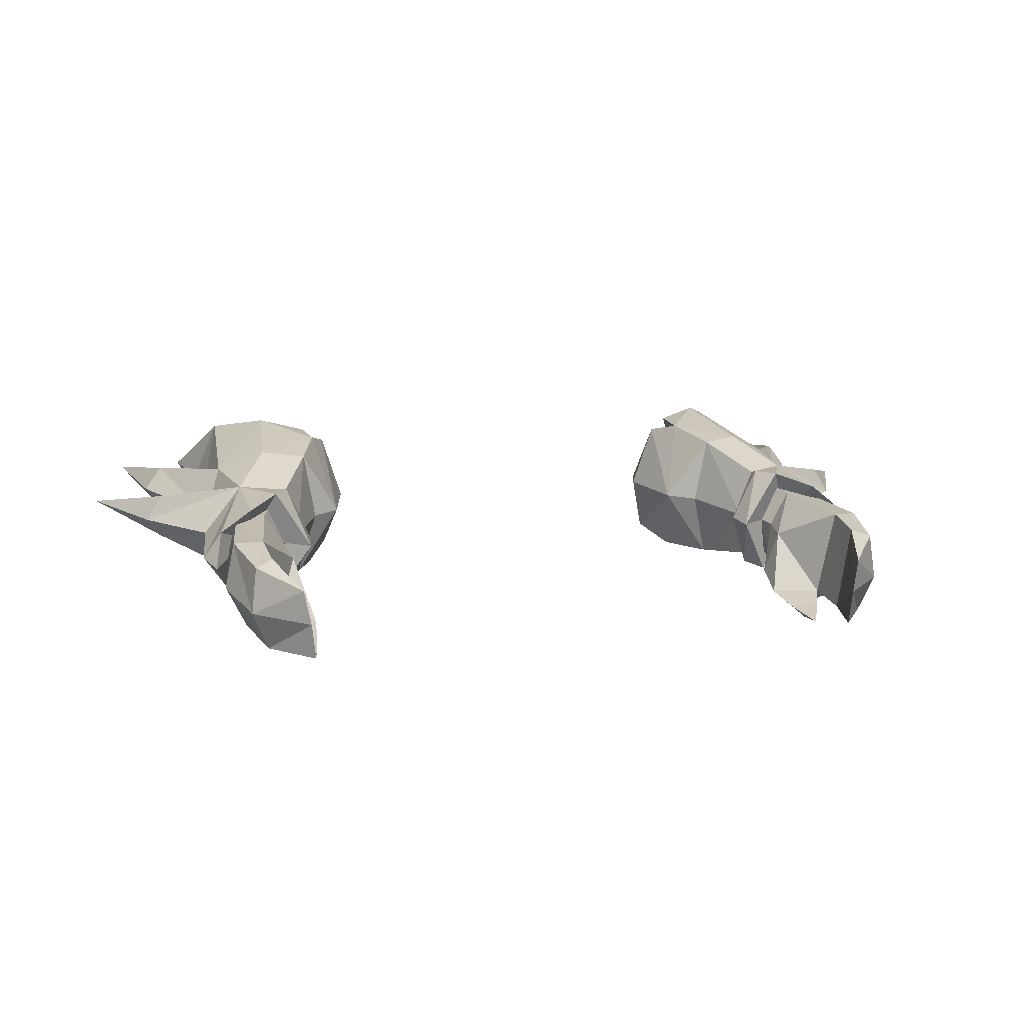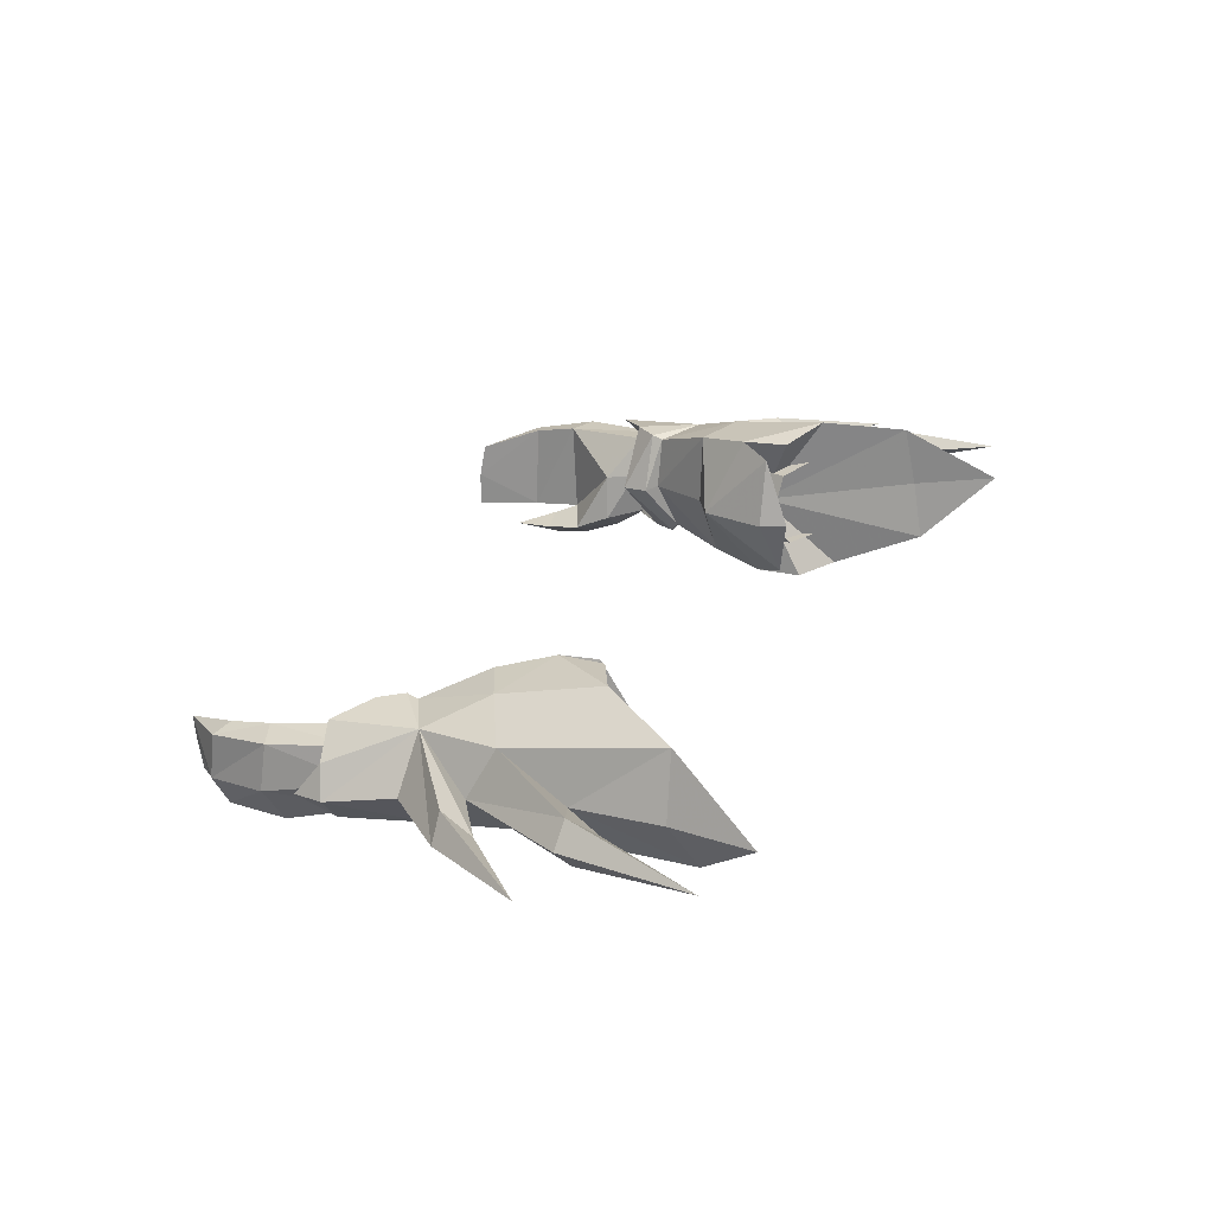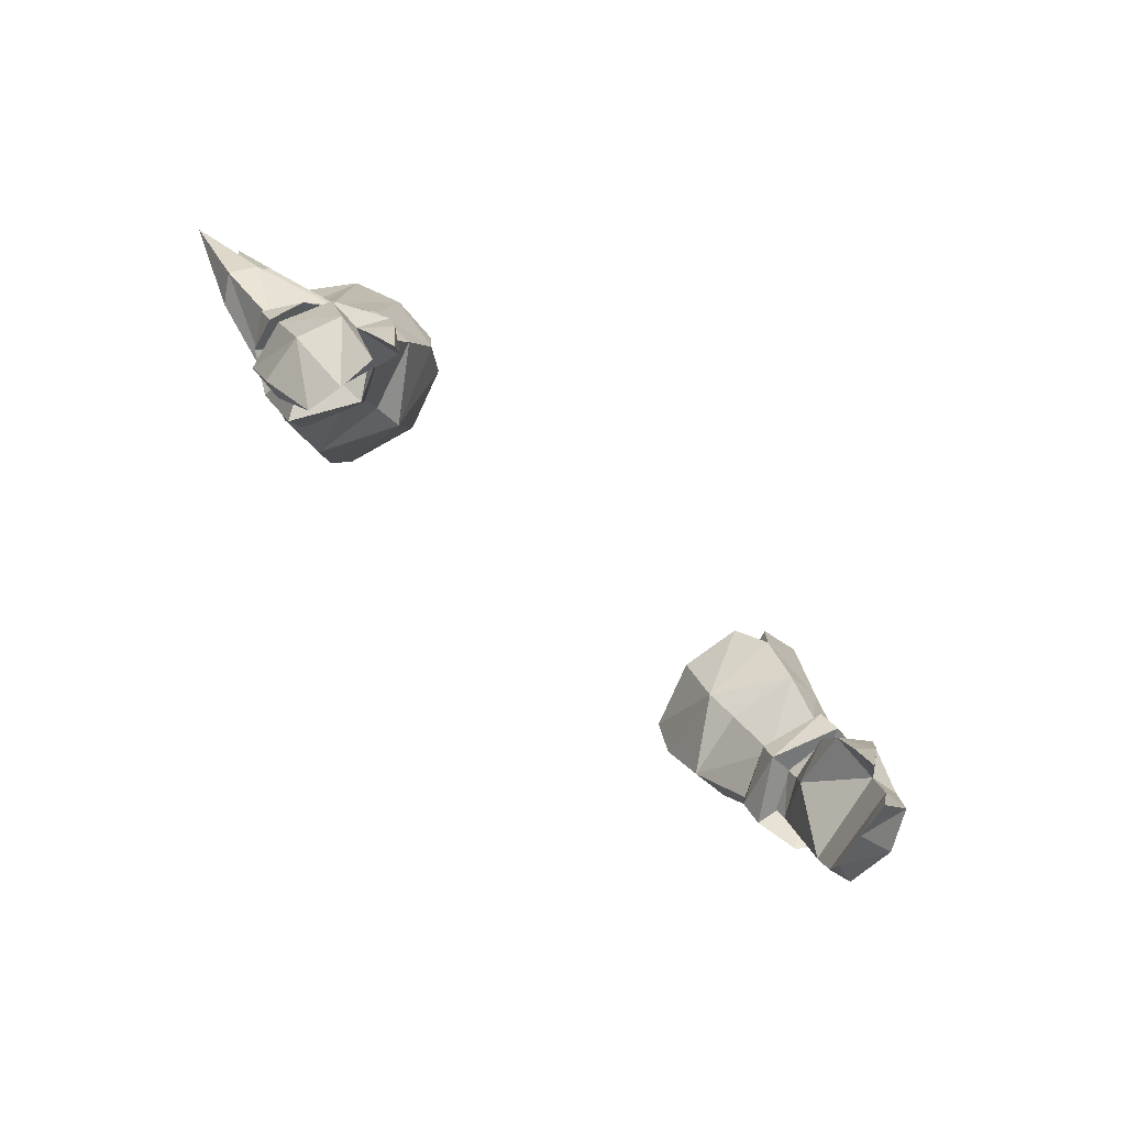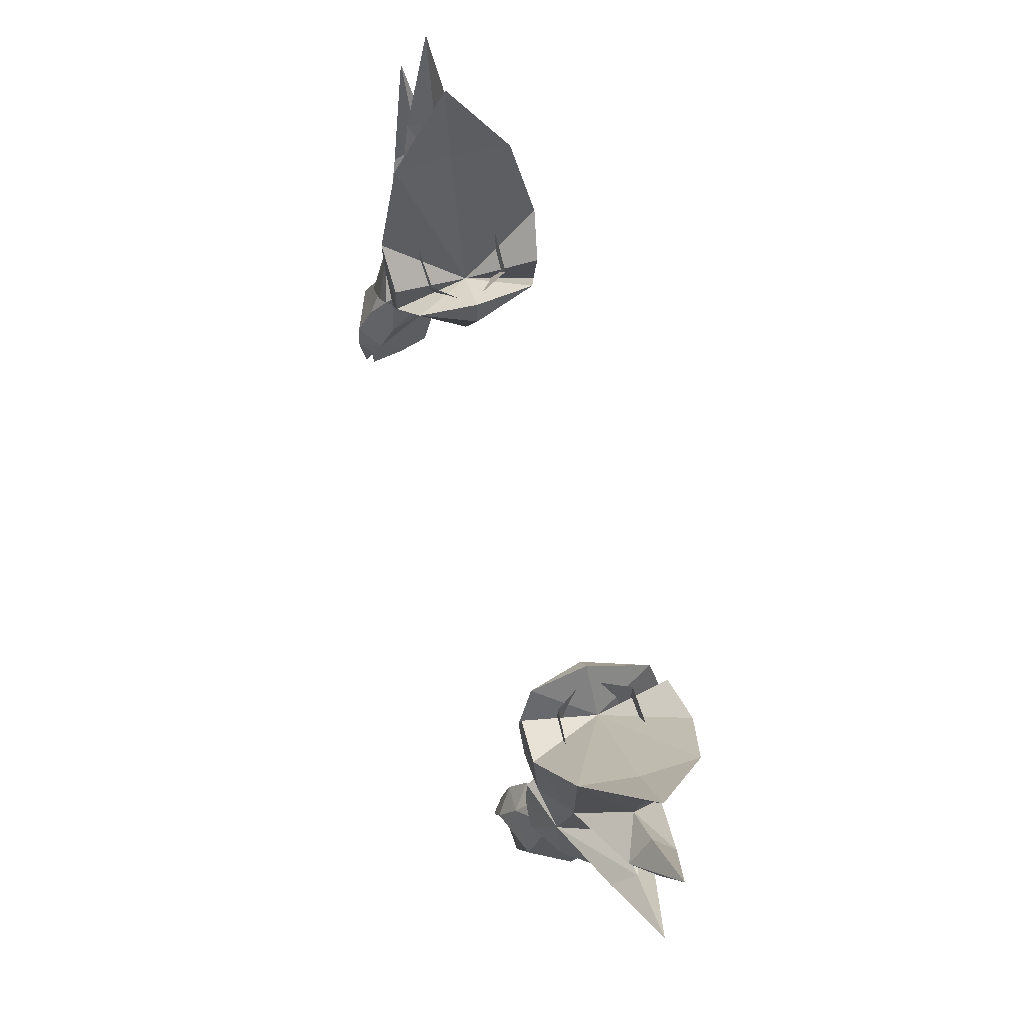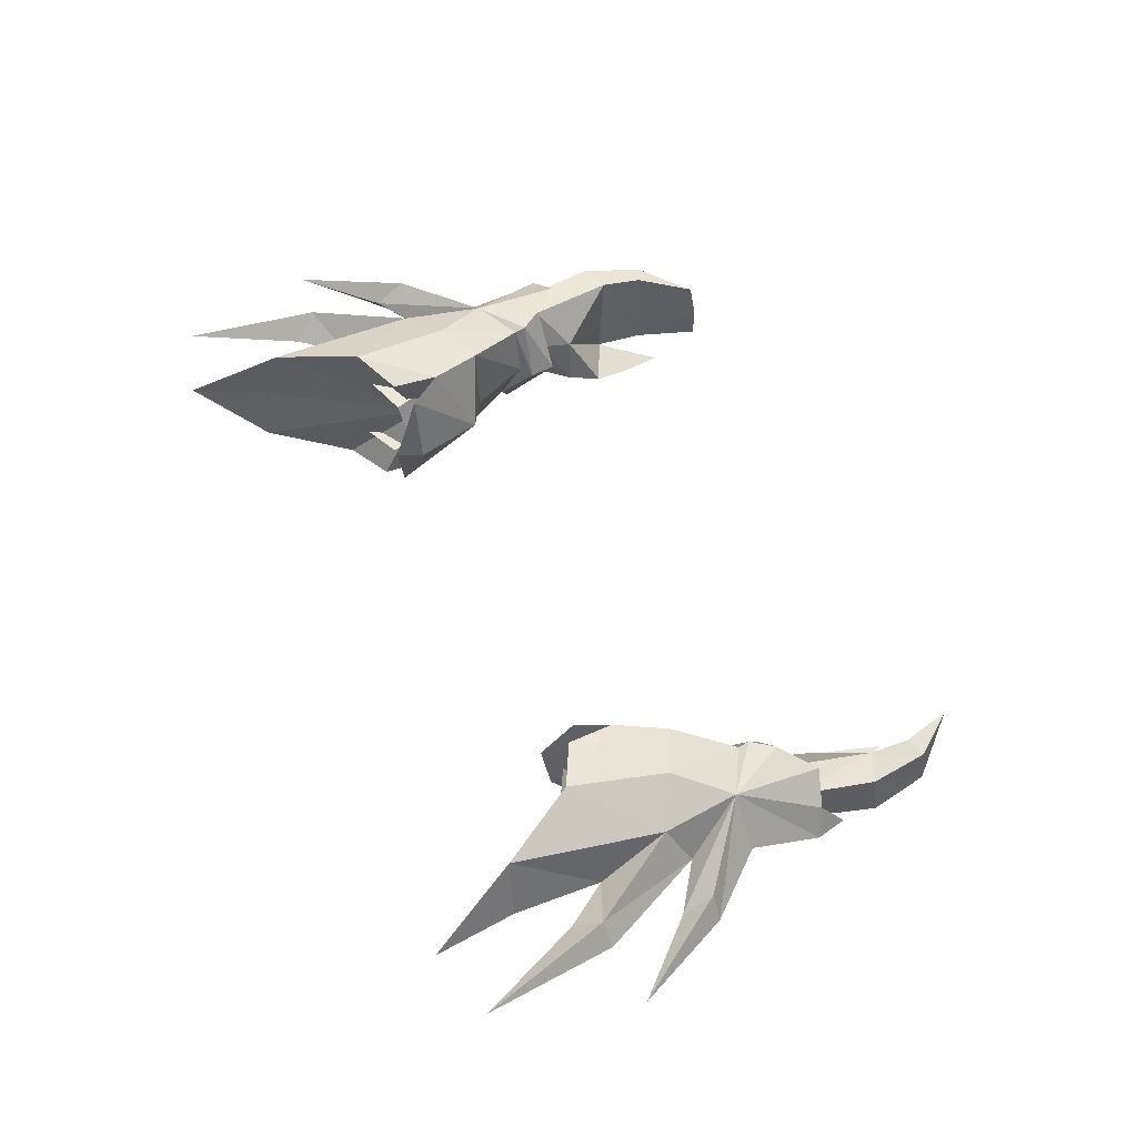
<metadata>
{"format":"obj","ext":"obj","renderer":"f3d","projection":"perspective","resolution":1024,"background":"white","views":[{"elev":8.6,"azim":163.1,"up":"+Y"},{"elev":31.3,"azim":-65.8,"up":"+Y"},{"elev":-72.7,"azim":-42.2,"up":"+Z"},{"elev":77.6,"azim":73.7,"up":"+Z"},{"elev":59.2,"azim":66.1,"up":"+Y"}]}
</metadata>
<code>
g warrior_glove_female_200003
v -11.54 -1.739 49.84
v -12.75 -1.645 50.16
v -12.88 -1.919 49.3
v -11.66 -2.07 49.04
v -13.49 -0.2205 50.12
v -13.15 1.132 49.8
v -13.4 0.9521 48.9
v -13.71 -0.3649 49.25
v -11.46 -0.3762 48.61
v -11.24 -0.2239 49.36
v -12.25 1.107 48.56
v -11.85 1.261 49.48
v -11.24 -0.2239 49.36
v -11.46 -0.3762 48.61
v -12.9 0.5455 44.95
v -14.05 0.4772 45.41
v -14.42 -1.359 45.32
v -13.53 -3.057 45.69
v -10.57 -3.084 46.2
v -10.72 -2.357 47.64
v -11.76 -3.136 47.71
v -11.63 -3.843 46.18
v -11.42 -4.014 44.78
v -12.32 -2.989 45.39
v -11.88 -3.346 44.49
v -10.57 -3.084 46.2
v -10.77 -3.487 44.73
v -11.88 -3.346 44.49
v -12.32 -2.989 45.39
v -12.83 0.1165 43.23
v -13.55 -0.1395 42.86
v -13.75 -1.966 42.73
v -12 -0.8081 40.91
v -11.73 -2.14 40.78
v -13.09 -3.46 42.98
v -12.29 -3.322 43.37
v -11.56 -3.512 40.84
v -12.29 -3.322 43.37
v -10.77 -3.487 44.73
v -8.999 2.482 56.41
v -10.68 2.501 57.01
v -8.172 0.7298 56.23
v -9.069 -0.6325 56.78
v -8.172 0.7298 56.23
v -11.65 0.8762 57.62
v -10.56 -0.7627 57.45
v -11.05 -2.085 50.85
v -11.04 -2.444 50.63
v -10.05 -0.1898 49.75
v -10.54 -0.1129 50.12
v -15.6 0.207 58.19
v -12.97 -1.107 54.87
v -13.72 1.025 57.14
v -14.97 1.253 58.9
v -11.09 1.894 50.07
v -10.54 -0.1129 50.12
v -11.08 2.013 49.63
v -15.6 2.119 57.94
v -14.97 1.253 58.9
v -13.37 2.421 54.32
v -12.9 2.01 51.08
v -16.06 1.401 53.54
v -16.02 0.6242 54.75
v -14.09 0.5 53.45
v -14.47 0.05672 50.99
v -13.13 -1.763 51.36
v -16.05 -0.4537 53.91
v -16.71 0.3564 53.51
v -14.09 0.5 53.45
v -14.47 0.05672 50.99
v 11.53 -1.739 49.84
v 11.65 -2.07 49.04
v 12.87 -1.919 49.3
v 12.74 -1.645 50.16
v 13.48 -0.2205 50.12
v 13.7 -0.3649 49.24
v 13.38 0.9521 48.9
v 13.14 1.131 49.8
v 11.23 -0.2239 49.36
v 11.45 -0.3762 48.61
v 12.24 1.107 48.56
v 11.45 -0.3762 48.61
v 11.23 -0.2239 49.36
v 11.84 1.261 49.48
v 12.89 0.5455 44.95
v 14.04 0.4772 45.41
v 14.41 -1.359 45.32
v 13.52 -3.057 45.69
v 10.56 -3.084 46.2
v 11.62 -3.842 46.18
v 11.75 -3.136 47.71
v 10.71 -2.357 47.64
v 11.41 -4.014 44.78
v 11.87 -3.346 44.49
v 12.31 -2.989 45.39
v 10.56 -3.084 46.2
v 12.31 -2.989 45.39
v 11.87 -3.346 44.49
v 10.76 -3.487 44.73
v 13.54 -0.1395 42.86
v 12.82 0.1166 43.23
v 13.74 -1.966 42.73
v 11.72 -2.14 40.78
v 11.99 -0.808 40.91
v 12.28 -3.322 43.37
v 13.08 -3.46 42.98
v 11.55 -3.512 40.84
v 12.28 -3.322 43.37
v 10.76 -3.487 44.73
v 8.989 2.481 56.41
v 10.67 2.501 57.01
v 9.059 -0.6324 56.78
v 8.162 0.7298 56.23
v 8.162 0.7298 56.23
v 11.64 0.8761 57.61
v 10.55 -0.7626 57.45
v 11.04 -2.085 50.86
v 10.53 -0.1129 50.12
v 10.04 -0.1898 49.75
v 11.03 -2.444 50.63
v 15.59 0.2071 58.19
v 14.96 1.253 58.9
v 13.71 1.025 57.14
v 12.96 -1.107 54.87
v 11.08 1.893 50.07
v 11.07 2.012 49.62
v 10.53 -0.1129 50.12
v 15.59 2.119 57.93
v 13.36 2.421 54.32
v 14.96 1.253 58.9
v 12.89 2.009 51.08
v 14.08 0.5 53.45
v 16.01 0.6242 54.75
v 16.05 1.4 53.54
v 14.46 0.05672 50.99
v 16.7 0.3564 53.51
v 16.04 -0.4537 53.91
v 13.12 -1.762 51.36
v 14.08 0.5 53.45
v 14.46 0.05672 50.99
v -11.12 -3.864 42.99
v -11.12 -3.864 42.99
v -11.56 -3.512 40.84
v -11.73 -2.14 40.78
v -14.11 -1.804 48.28
v -13.13 -1.763 51.36
v -15.01 -0.5779 48.2
v -8.154 0.4696 53.28
v -9.994 -2.262 53.15
v -9.28 0.351 52.6
v -12.97 -1.107 54.87
v -11.56 -2.166 53.97
v -11.61 -2.648 49.68
v -10.23 -0.3589 48.67
v -10.88 -2.197 58.23
v -12.47 -1.01 61.49
v -14.09 0.5 53.45
v -14.09 0.5 53.45
v -8.052 -1.439 56.76
v -9.022 -2.229 55.48
v -13.72 1.025 57.14
v -16.91 1.584 63.16
v -9.127 -2.148 57.26
v -7.75 0.915 57.06
v -7.39 0.8065 56.01
v -8.052 -1.439 56.76
v -7.75 0.915 57.06
v -9.546 0.8957 55.35
v -10.88 -2.197 58.23
v -9.127 -2.148 57.26
v -14.08 1.597 64.07
v -12.47 -1.01 61.49
v -12.73 1.322 60.97
v -16.31 1.176 57.83
v -18.62 0.7415 57.48
v -14.32 0.5287 47.85
v -12.9 2.01 51.08
v -13 1.47 47.49
v -9.795 3.089 52.46
v -8.993 3.701 54.6
v -11.53 3.239 53.33
v -11.7 1.965 48.72
v -12.67 3.765 60.43
v -10.91 4.283 57.36
v -13.37 2.421 54.32
v -14.09 0.5 53.45
v -8.281 3.431 55.88
v -14.08 1.597 64.07
v -13.64 1.272 60.7
v -7.75 0.915 57.06
v -8.281 3.431 55.88
v -12.67 3.765 60.43
v -10.91 4.283 57.36
v -13.64 1.272 60.7
v -14.65 -0.848 46.9
v -11.25 -0.6259 47.38
v -10.72 -2.357 47.64
v -9.022 -2.229 55.48
v -14.47 0.05672 50.99
v -14.47 0.05672 50.99
v -9.106 3.887 56.44
v -9.106 3.887 56.44
v -8.993 3.701 54.6
v -12.61 -2.727 48.32
v -11.61 -2.648 49.68
v -12.71 -0.1243 50.05
v -10.23 -0.3589 48.67
v -12.61 -2.727 48.32
v -11.7 1.965 48.72
v -13 1.47 47.49
v -14.32 0.5287 47.85
v -14.65 -0.848 46.9
v -14.11 -1.804 48.28
v 11.11 -3.864 42.99
v 11.11 -3.864 42.99
v 11.72 -2.14 40.78
v 11.55 -3.512 40.84
v 14 -1.802 48.29
v 14.9 -0.5759 48.22
v 13.12 -1.762 51.36
v 8.144 0.4696 53.28
v 9.269 0.3511 52.6
v 9.984 -2.262 53.15
v 12.96 -1.107 54.87
v 11.55 -2.166 53.98
v 10.22 -0.3589 48.67
v 11.6 -2.648 49.68
v 12.46 -1.01 61.49
v 10.87 -2.197 58.23
v 14.08 0.5 53.45
v 14.08 0.5 53.45
v 8.041 -1.439 56.77
v 9.011 -2.229 55.48
v 13.71 1.025 57.14
v 16.9 1.584 63.16
v 9.116 -2.148 57.26
v 7.74 0.915 57.05
v 7.38 0.8065 56.01
v 8.041 -1.439 56.77
v 9.536 0.8956 55.35
v 7.74 0.915 57.05
v 10.87 -2.197 58.23
v 9.116 -2.148 57.26
v 14.07 1.597 64.07
v 12.72 1.322 60.97
v 12.46 -1.01 61.49
v 16.3 1.176 57.83
v 18.61 0.7415 57.48
v 14.21 0.5307 47.86
v 12.99 1.47 47.49
v 12.89 2.009 51.08
v 8.983 3.7 54.59
v 9.786 3.089 52.46
v 11.52 3.239 53.32
v 11.69 1.965 48.72
v 12.66 3.765 60.43
v 13.36 2.421 54.32
v 10.9 4.283 57.36
v 14.08 0.5 53.45
v 8.271 3.431 55.88
v 14.07 1.597 64.07
v 13.63 1.272 60.7
v 7.74 0.915 57.05
v 8.271 3.431 55.88
v 12.66 3.765 60.43
v 10.9 4.283 57.36
v 13.63 1.272 60.7
v 14.54 -0.846 46.91
v 11.24 -0.6259 47.38
v 10.71 -2.357 47.64
v 9.011 -2.229 55.48
v 14.46 0.05672 50.99
v 14.46 0.05672 50.99
v 9.096 3.887 56.44
v 9.096 3.887 56.44
v 8.983 3.7 54.59
v 12.6 -2.726 48.32
v 11.6 -2.648 49.68
v 10.22 -0.3589 48.67
v 12.7 -0.1243 50.05
v 12.6 -2.726 48.32
v 11.69 1.965 48.72
v 12.99 1.47 47.49
v 14.21 0.5307 47.86
v 14.54 -0.846 46.91
v 14 -1.802 48.29
f 1 2 3
f 3 4 1
f 5 6 7
f 7 8 5
f 4 9 10
f 10 1 4
f 3 2 5
f 5 8 3
f 11 12 13
f 13 14 11
f 7 6 12
f 12 11 7
f 15 16 7
f 7 11 15
f 17 18 3
f 3 8 17
f 19 20 21
f 21 22 19
f 23 22 24
f 24 25 23
f 26 27 28
f 28 29 26
f 15 30 31
f 31 16 15
f 16 31 32
f 32 17 16
f 32 31 33
f 33 34 32
f 24 18 35
f 35 36 24
f 34 37 35
f 35 32 34
f 17 32 35
f 35 18 17
f 15 29 38
f 38 30 15
f 19 22 23
f 23 39 19
f 40 12 6
f 6 41 40
f 1 10 42
f 42 43 1
f 44 13 12
f 12 40 44
f 41 6 5
f 5 45 41
f 46 2 1
f 1 43 46
f 8 7 16
f 16 17 8
f 47 48 49
f 49 50 47
f 51 52 53
f 53 54 51
f 55 56 49
f 49 57 55
f 58 59 53
f 53 60 58
f 61 62 63
f 63 64 61
f 65 66 67
f 67 68 65
f 66 69 63
f 63 67 66
f 61 70 68
f 68 62 61
f 71 72 73
f 73 74 71
f 75 76 77
f 77 78 75
f 72 71 79
f 79 80 72
f 73 76 75
f 75 74 73
f 81 82 83
f 83 84 81
f 77 81 84
f 84 78 77
f 85 81 77
f 77 86 85
f 87 76 73
f 73 88 87
f 89 90 91
f 91 92 89
f 93 94 95
f 95 90 93
f 96 97 98
f 98 99 96
f 85 86 100
f 100 101 85
f 86 87 102
f 102 100 86
f 102 103 104
f 104 100 102
f 95 105 106
f 106 88 95
f 103 102 106
f 106 107 103
f 87 88 106
f 106 102 87
f 85 101 108
f 108 97 85
f 89 109 93
f 93 90 89
f 110 111 78
f 78 84 110
f 71 112 113
f 113 79 71
f 114 110 84
f 84 83 114
f 111 115 75
f 75 78 111
f 116 112 71
f 71 74 116
f 76 87 86
f 86 77 76
f 117 118 119
f 119 120 117
f 121 122 123
f 123 124 121
f 125 126 119
f 119 127 125
f 128 129 123
f 123 130 128
f 131 132 133
f 133 134 131
f 135 136 137
f 137 138 135
f 138 137 133
f 133 139 138
f 131 134 136
f 136 140 131
f 25 141 23
f 28 27 142
f 33 31 30
f 35 37 36
f 38 143 144
f 141 39 23
f 145 146 147
f 148 149 150
f 151 146 152
f 50 150 149
f 48 153 154
f 151 155 156
f 157 146 151
f 158 52 51
f 159 160 148
f 155 151 152
f 161 151 156
f 54 162 51
f 160 163 155
f 164 159 165
f 166 167 168
f 169 170 168
f 171 172 173
f 172 169 168
f 47 146 48
f 162 174 51
f 175 67 63
f 176 177 178
f 148 179 180
f 179 55 181
f 179 150 56
f 154 182 57
f 183 184 185
f 185 177 186
f 58 60 158
f 165 148 187
f 188 183 189
f 183 185 161
f 58 162 59
f 165 187 190
f 168 167 191
f 173 192 171
f 168 193 192
f 178 177 182
f 57 177 55
f 58 174 162
f 160 149 148
f 150 179 148
f 174 158 51
f 174 58 158
f 194 156 188
f 195 147 176
f 195 145 147
f 160 152 149
f 180 179 181
f 11 196 15
f 21 18 22
f 4 3 21
f 20 4 21
f 9 4 20
f 14 197 196
f 22 18 24
f 26 196 197
f 29 15 196
f 29 196 26
f 196 11 14
f 21 3 18
f 45 5 46
f 46 5 2
f 156 194 161
f 189 183 161
f 168 198 166
f 170 198 168
f 146 199 147
f 200 177 147
f 175 62 68
f 63 62 175
f 68 67 175
f 48 146 153
f 155 152 160
f 152 146 47
f 152 47 149
f 192 173 168
f 173 172 168
f 159 148 165
f 187 148 180
f 201 180 184
f 168 202 193
f 168 203 202
f 191 203 168
f 184 181 185
f 181 177 185
f 181 55 177
f 50 149 47
f 179 56 55
f 184 180 181
f 146 145 204
f 177 176 147
f 182 177 57
f 153 146 204
f 205 206 207
f 208 206 205
f 207 206 209
f 209 206 210
f 211 206 212
f 213 206 208
f 210 206 211
f 212 206 213
f 48 154 49
f 154 57 49
f 38 144 30
f 30 144 33
f 94 93 214
f 98 215 99
f 104 101 100
f 106 105 107
f 108 216 217
f 214 93 109
f 218 219 220
f 221 222 223
f 224 225 220
f 118 223 222
f 120 226 227
f 224 228 229
f 230 224 220
f 231 121 124
f 232 221 233
f 229 225 224
f 234 228 224
f 122 121 235
f 233 229 236
f 237 238 232
f 239 240 241
f 242 240 243
f 244 245 246
f 246 240 242
f 117 120 220
f 235 121 247
f 248 133 137
f 249 250 251
f 221 252 253
f 253 254 125
f 253 127 222
f 226 126 255
f 256 257 258
f 257 259 251
f 128 231 129
f 238 260 221
f 261 262 256
f 256 234 257
f 128 130 235
f 238 263 260
f 240 264 241
f 245 244 265
f 240 265 266
f 250 255 251
f 126 125 251
f 128 235 247
f 233 221 223
f 222 221 253
f 247 121 231
f 247 231 128
f 267 261 228
f 268 249 219
f 268 219 218
f 233 223 225
f 252 254 253
f 81 85 269
f 91 90 88
f 72 91 73
f 92 91 72
f 80 92 72
f 82 269 270
f 90 95 88
f 96 270 269
f 97 269 85
f 97 96 269
f 269 82 81
f 91 88 73
f 115 116 75
f 116 74 75
f 228 234 267
f 262 234 256
f 240 239 271
f 243 240 271
f 220 219 272
f 273 219 251
f 248 136 134
f 133 248 134
f 136 248 137
f 120 227 220
f 229 233 225
f 225 117 220
f 225 223 117
f 265 240 245
f 245 240 246
f 232 238 221
f 260 252 221
f 274 258 252
f 240 266 275
f 240 275 276
f 264 240 276
f 258 257 254
f 254 257 251
f 254 251 125
f 118 117 223
f 253 125 127
f 258 254 252
f 220 277 218
f 251 219 249
f 255 126 251
f 227 277 220
f 278 279 280
f 281 278 280
f 279 282 280
f 282 283 280
f 284 285 280
f 286 281 280
f 283 284 280
f 285 286 280
f 120 119 226
f 226 119 126
f 108 101 216
f 101 104 216

</code>
